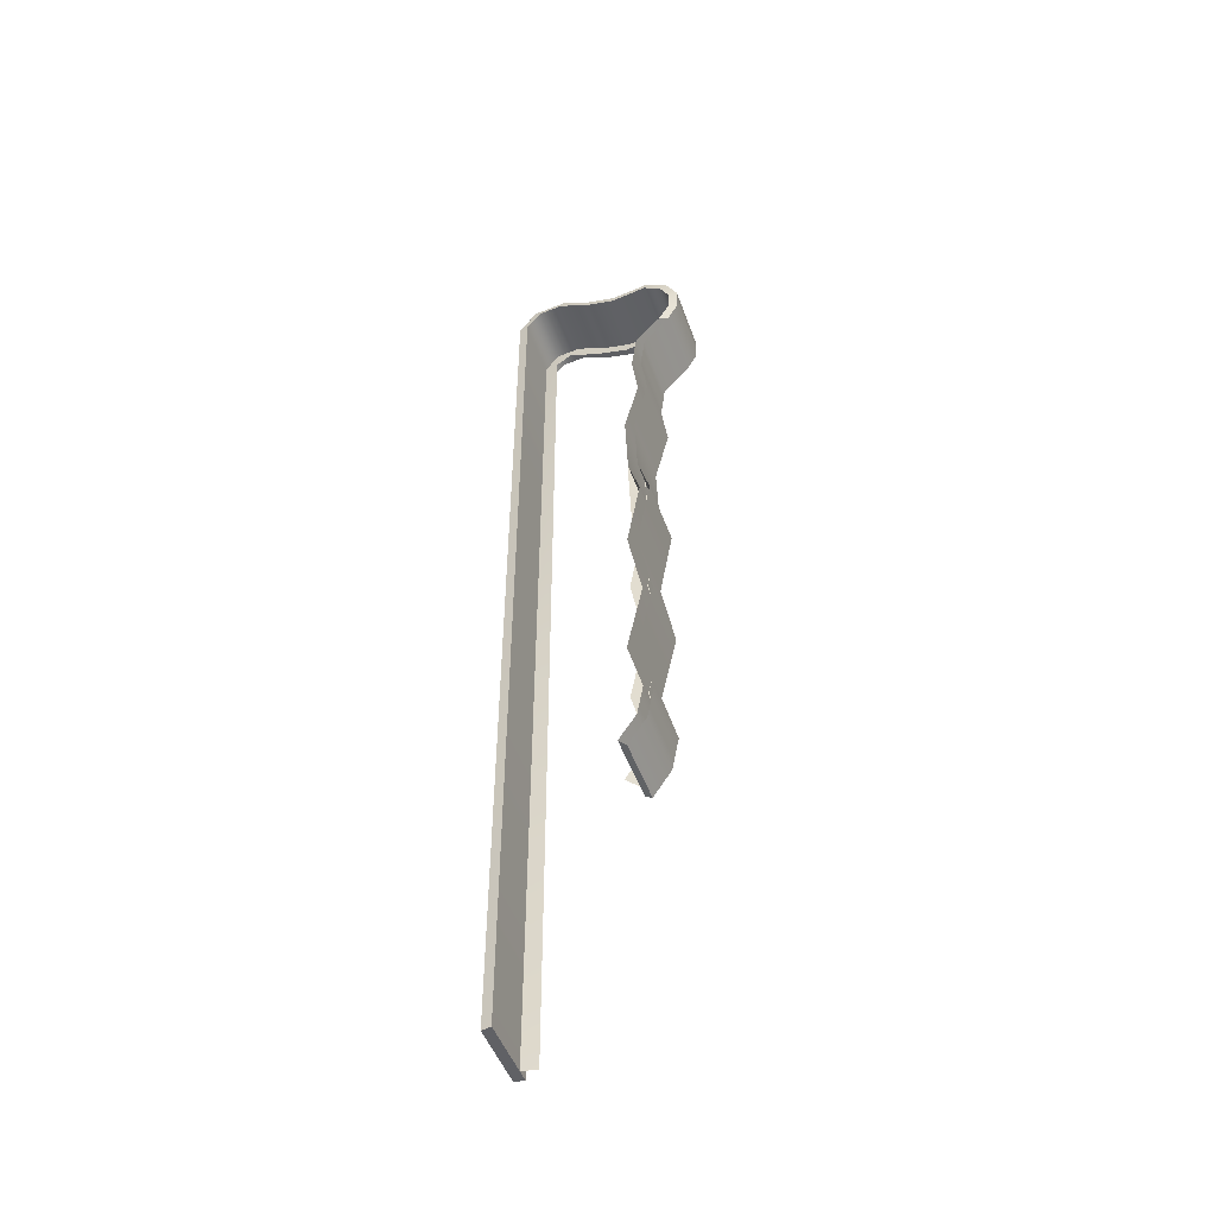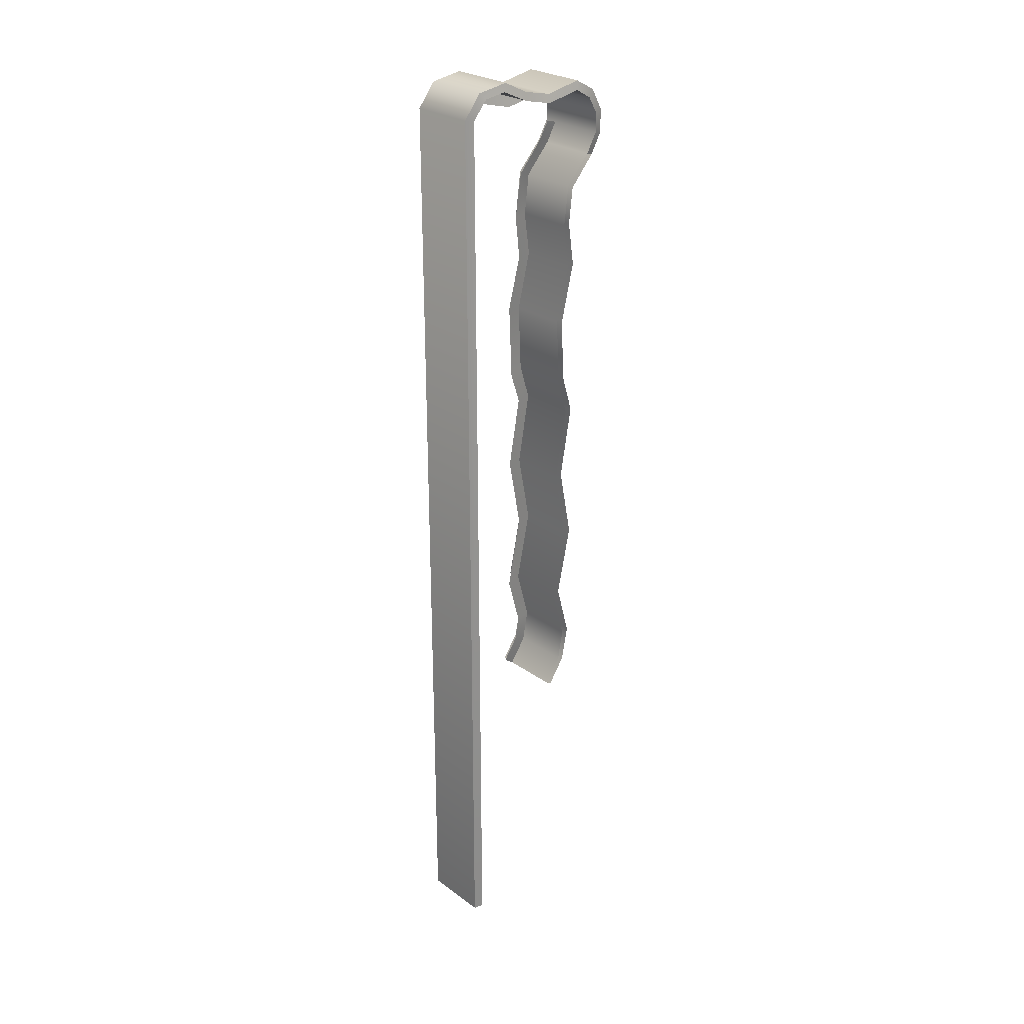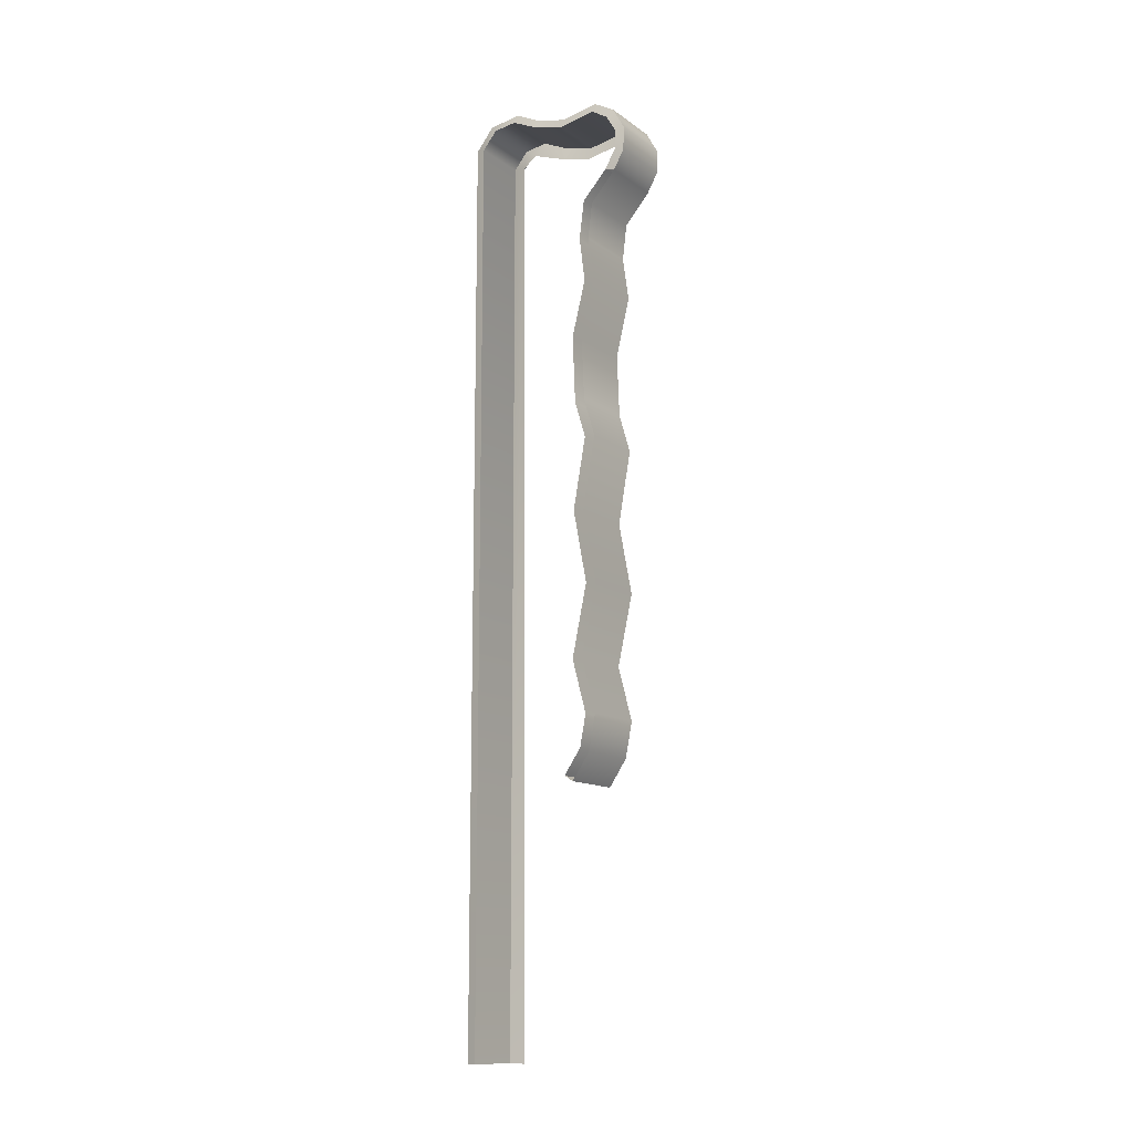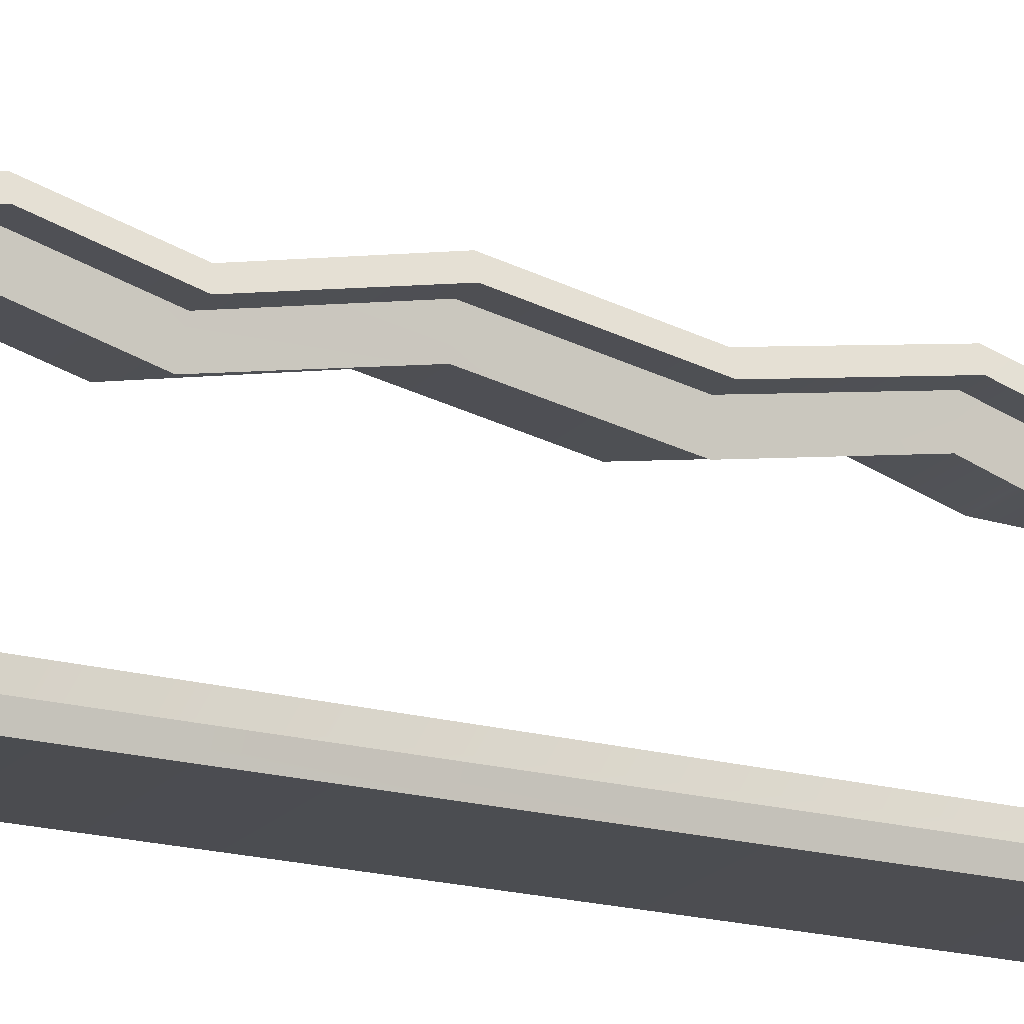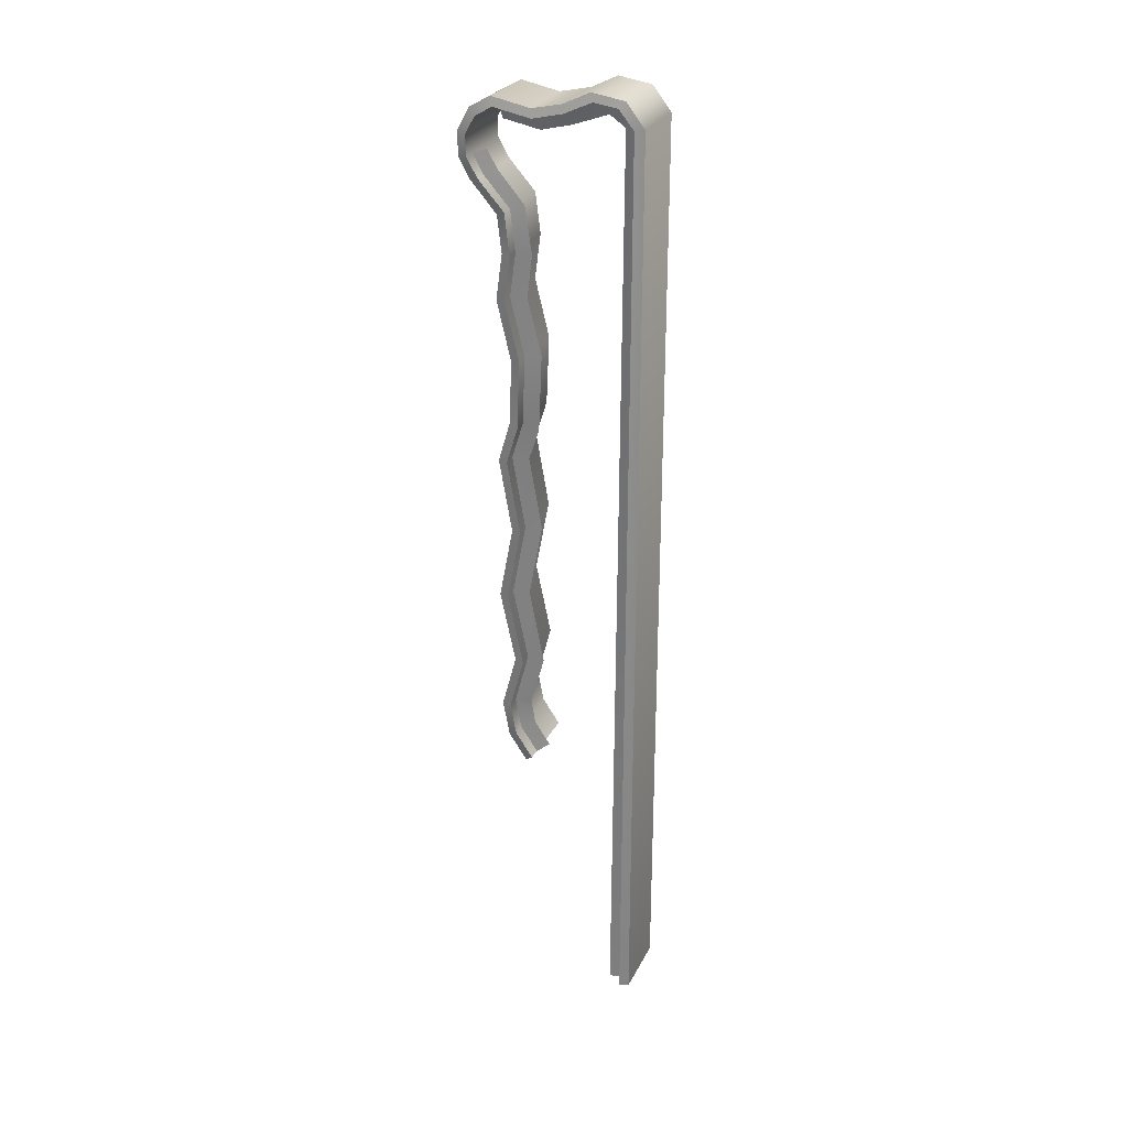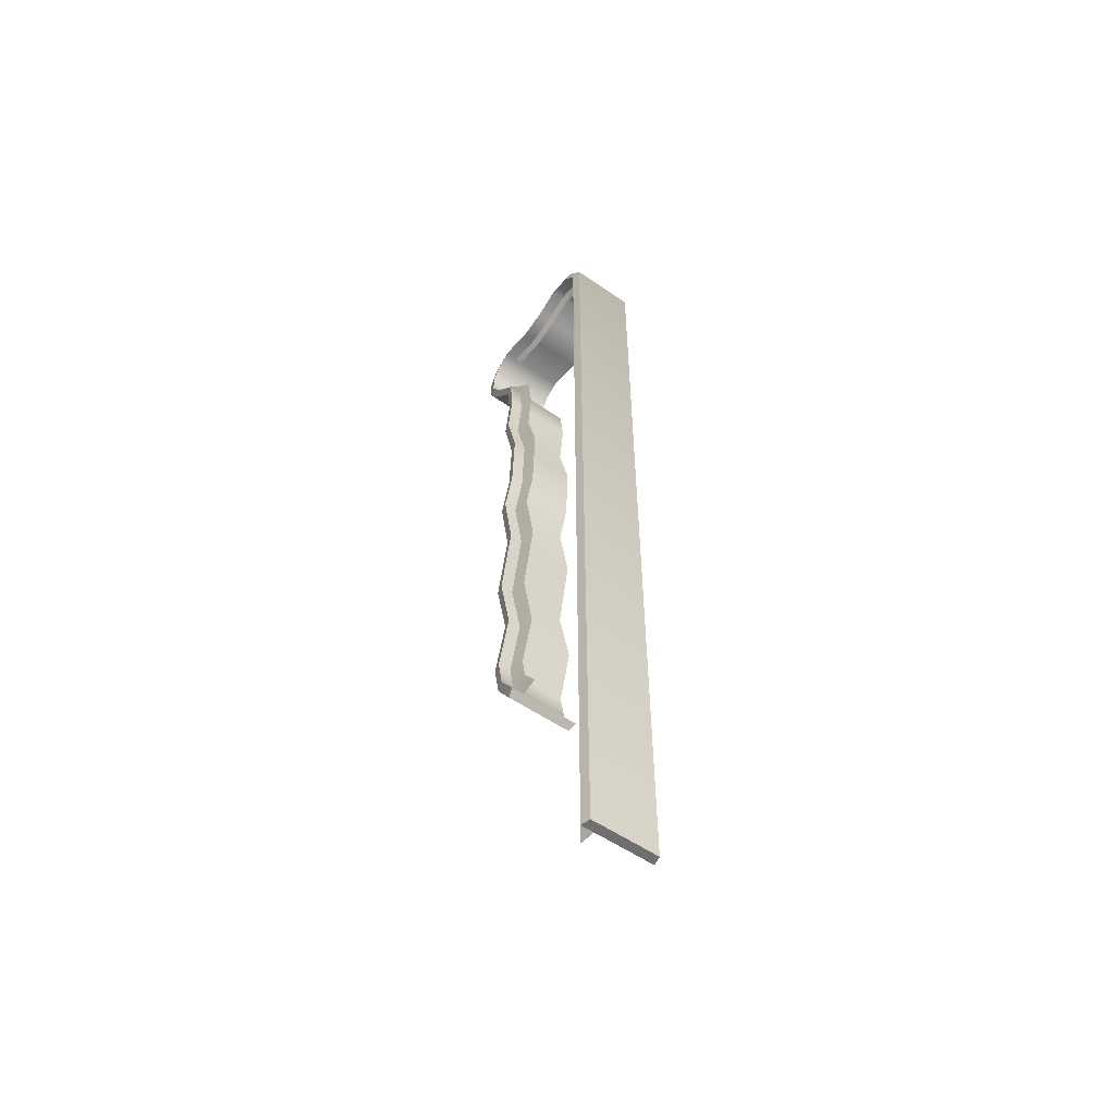
<metadata>
{"format":"obj","ext":"obj","renderer":"f3d","projection":"perspective","resolution":1024,"background":"white","views":[{"elev":-48.3,"azim":-70.9,"up":"+Y"},{"elev":26.6,"azim":-131.8,"up":"+Y"},{"elev":-12.6,"azim":-57.6,"up":"+Y"},{"elev":-18.4,"azim":62.9,"up":"+Z"},{"elev":27.3,"azim":112.2,"up":"+Y"},{"elev":-54.7,"azim":143.7,"up":"+Y"}]}
</metadata>
<code>
v 1.324 2.178 0.7863
v 1.325 1.938 0.7574
v 1.307 2.199 0.7051
v 1.307 1.93 0.665
v 1.324 2.683 0.05511
v 1.324 2.789 0.1416
v 1.307 2.671 0.1355
v 1.307 2.732 0.2262
v 1.336 -2.816 0.1477
v 1.325 -2.811 0.05682
v 1.324 2.736 0.8459
v 1.307 2.656 0.8236
v 1.324 2.695 0.6263
v 1.307 2.615 0.6111
v 1.307 -1.175 0.5733
v 1.307 -1.038 0.667
v 1.325 -1.235 0.6537
v 1.325 -1.083 0.7567
v 1.388 1.679 0.8445
v 1.402 1.679 0.7899
v 1.388 1.941 0.8073
v 1.402 1.937 0.7551
v 1.401 2.346 0.9366
v 1.401 2.462 1.002
v 1.387 2.334 0.9874
v 1.387 2.451 1.053
v 1.387 2.591 1.055
v 1.401 2.577 1.003
v 1.402 -2.811 0.05728
v 1.388 -2.811 0.0003967
v 1.401 2.683 0.05444
v 1.387 2.691 -0.0003357
v 0.9873 2.334 0.9874
v 1.387 2.334 0.9874
v 0.9875 2.451 1.053
v 1.387 2.451 1.053
v 1.387 2.591 1.055
v 0.9875 2.591 1.055
v 1.388 1.941 0.8073
v 0.9867 1.941 0.8073
v 1.388 1.679 0.8445
v 0.9865 1.679 0.8445
v 0.9875 2.691 -0.0003357
v 1.387 2.691 -0.0003357
v 0.9865 -2.811 0.0003967
v 1.388 -2.811 0.0003967
v 0.974 2.462 1.002
v 1.401 2.462 1.002
v 0.9738 2.346 0.9366
v 1.401 2.346 0.9366
v 0.974 2.577 1.003
v 1.401 2.577 1.003
v 1.402 -2.811 0.05728
v 1.401 2.683 0.05444
v 0.9729 -2.811 0.05728
v 0.974 2.683 0.05444
v 0.9738 2.346 0.9366
v 0.9873 2.334 0.9874
v 0.974 2.462 1.002
v 0.9875 2.451 1.053
v 0.9875 2.591 1.055
v 0.974 2.577 1.003
v 0.9875 2.691 -0.0003357
v 0.9865 -2.811 0.0003967
v 0.974 2.683 0.05444
v 0.9729 -2.811 0.05728
v 1.401 2.81 0.282
v 1.401 2.79 0.1428
v 1.387 2.857 0.3003
v 1.387 2.827 0.1071
v 1.387 2.857 0.3003
v 1.387 2.827 0.1071
v 0.9875 2.857 0.3003
v 0.9875 2.827 0.1071
v 1.401 2.81 0.282
v 0.974 2.81 0.282
v 1.401 2.79 0.1428
v 0.974 2.79 0.1428
v 0.9875 2.827 0.1071
v 0.974 2.79 0.1428
v 0.9875 2.857 0.3003
v 0.974 2.81 0.282
v 1.387 2.788 0.8571
v 1.387 2.72 0.9833
v 1.401 2.736 0.8456
v 1.401 2.678 0.9454
v 1.387 2.788 0.8571
v 0.9875 2.788 0.8571
v 1.387 2.72 0.9833
v 0.9875 2.72 0.9833
v 0.974 2.736 0.8456
v 1.401 2.736 0.8456
v 0.974 2.678 0.9454
v 1.401 2.678 0.9454
v 0.9875 2.788 0.8571
v 0.974 2.736 0.8456
v 0.9875 2.72 0.9833
v 0.974 2.678 0.9454
v 1.388 1.329 0.7601
v 1.388 0.9545 0.7757
v 1.402 1.34 0.7064
v 1.402 0.937 0.7231
v 0.9729 0.937 0.7231
v 0.9729 1.34 0.7064
v 1.402 0.937 0.7231
v 1.402 1.34 0.7064
v 1.388 1.329 0.7601
v 0.9865 1.329 0.7601
v 1.388 0.9545 0.7757
v 0.9865 0.9545 0.7757
v 1.402 0.2882 0.7131
v 1.388 0.2844 0.7683
v 1.402 -0.1448 0.7951
v 1.388 -0.1448 0.8503
v 0.9729 0.2882 0.7131
v 1.402 0.2882 0.7131
v 0.9729 -0.1448 0.7951
v 1.402 -0.1448 0.7951
v 1.388 -0.1448 0.8503
v 1.388 0.2844 0.7683
v 0.9865 -0.1448 0.8503
v 0.9865 0.2844 0.7683
v 1.325 0.7201 0.7926
v 1.325 0.2882 0.716
v 1.307 0.7201 0.6921
v 1.307 0.2949 0.6159
v 1.325 -0.1448 0.798
v 1.325 -0.5762 0.7074
v 1.307 -0.1448 0.6978
v 1.307 -0.5898 0.6096
v 1.388 -2.811 0.0003967
v 1.402 -2.811 0.05728
v 0.9865 -2.811 0.0003967
v 0.9729 -2.811 0.05728
v 0.974 2.734 0.4478
v 1.401 2.734 0.4478
v 0.9875 2.783 0.4535
v 0.974 2.734 0.4478
v 1.387 2.783 0.4535
v 0.9875 2.783 0.4535
v 1.401 2.734 0.4478
v 1.387 2.783 0.4535
v 1.324 2.81 0.2818
v 0.974 2.694 0.6251
v 1.401 2.694 0.6251
v 0.9875 2.744 0.6334
v 0.974 2.694 0.6251
v 1.387 2.744 0.6334
v 0.9875 2.744 0.6334
v 1.401 2.694 0.6251
v 1.387 2.744 0.6334
v 1.307 2.657 0.4388
v 1.324 2.735 0.4482
v 1.402 -1.233 0.6514
v 1.388 -1.266 0.6958
v 0.9729 -1.233 0.6514
v 0.9865 -1.266 0.6958
v 1.325 1.679 0.793
v 1.307 1.679 0.694
v 1.402 1.679 0.7899
v 0.9729 1.679 0.7899
v 1.402 1.937 0.7551
v 0.9731 1.942 0.7551
v 1.307 1.36 0.6117
v 1.325 1.34 0.7093
v 1.388 0.7201 0.8451
v 1.402 0.7201 0.7897
v 0.9729 0.7201 0.7897
v 1.402 0.7201 0.7897
v 1.388 0.7201 0.8451
v 0.9865 0.7201 0.8451
v 1.325 0.9379 0.7259
v 1.307 0.9062 0.6305
v 1.388 -0.5692 0.7584
v 1.402 -0.5767 0.7045
v 0.9729 -0.5767 0.7045
v 1.402 -0.5767 0.7045
v 1.388 -0.5692 0.7584
v 0.9865 -0.5692 0.7584
v 1.325 -0.8924 0.7923
v 1.307 -0.8924 0.6921
v 1.402 -0.8924 0.7894
v 1.388 -0.8924 0.8446
v 1.402 -1.082 0.7541
v 1.388 -1.106 0.8035
v 1.388 -1.106 0.8035
v 1.388 -0.8924 0.8446
v 0.9865 -1.106 0.8035
v 0.9865 -0.8924 0.8446
v 0.9729 -1.082 0.7541
v 0.9729 -0.8924 0.7894
v 1.402 -1.082 0.7541
v 1.402 -0.8924 0.7894
v 1.388 -1.266 0.6958
v 1.402 -1.233 0.6514
v 1.388 -1.266 0.6958
v 0.9865 -1.266 0.6958
v 0.9729 -1.233 0.6514
v 1.402 -1.233 0.6514
v 0.9736 2.177 0.7845
v 1.401 2.177 0.7845
v 1.324 2.462 1.003
v 1.324 2.35 0.9388
v 1.307 2.484 0.9228
v 1.307 2.374 0.8561
v 0.9871 2.156 0.8331
v 1.388 2.156 0.8331
v 1.401 2.177 0.7845
v 1.388 2.156 0.8331
g group_54_106102876204544
f 1 2 3
f 3 2 4
f 5 6 7
f 7 6 8
f 9 10 7
f 7 10 5
f 11 12 13
f 13 12 14
f 15 16 17
f 17 16 18
f 19 20 21
f 21 20 22
f 23 24 25
f 25 24 26
f 27 26 28
f 28 26 24
f 29 30 31
f 31 30 32
f 33 34 35
f 35 34 36
f 36 37 35
f 35 37 38
f 39 40 41
f 41 40 42
f 43 44 45
f 45 44 46
f 47 48 49
f 49 48 50
f 47 51 48
f 48 51 52
f 53 54 55
f 55 54 56
f 57 58 59
f 59 58 60
f 61 62 60
f 60 62 59
f 63 64 65
f 65 64 66
f 67 68 69
f 69 68 70
f 71 72 73
f 73 72 74
f 75 76 77
f 77 76 78
f 79 80 81
f 81 80 82
f 83 84 85
f 85 84 86
f 87 88 89
f 89 88 90
f 91 92 93
f 93 92 94
f 95 96 97
f 97 96 98
f 84 27 86
f 86 27 28
f 90 38 89
f 89 38 37
f 97 98 61
f 61 98 62
f 94 52 93
f 93 52 51
f 99 100 101
f 101 100 102
f 103 104 105
f 105 104 106
f 107 108 109
f 109 108 110
f 111 112 113
f 113 112 114
f 115 116 117
f 117 116 118
f 119 120 121
f 121 120 122
f 123 124 125
f 125 124 126
f 127 128 129
f 129 128 130
f 131 132 133
f 133 132 134
f 135 76 136
f 136 76 75
f 81 82 137
f 137 82 138
f 139 71 140
f 140 71 73
f 141 67 142
f 142 67 69
f 8 6 143
f 144 135 145
f 145 135 136
f 137 138 146
f 146 138 147
f 148 139 149
f 149 139 140
f 150 141 151
f 151 141 142
f 8 143 152
f 152 143 153
f 91 144 92
f 92 144 145
f 147 96 146
f 146 96 95
f 87 148 88
f 88 148 149
f 150 151 85
f 85 151 83
f 153 13 152
f 152 13 14
f 154 155 156
f 156 155 157
f 158 159 2
f 2 159 4
f 19 99 20
f 20 99 101
f 107 41 108
f 108 41 42
f 160 161 162
f 162 161 163
f 164 159 165
f 165 159 158
f 160 106 161
f 161 106 104
f 166 112 167
f 167 112 111
f 115 168 116
f 116 168 169
f 120 170 122
f 122 170 171
f 123 125 172
f 172 125 173
f 102 100 167
f 167 100 166
f 168 103 169
f 169 103 105
f 170 109 171
f 171 109 110
f 173 164 172
f 172 164 165
f 114 174 113
f 113 174 175
f 176 117 177
f 177 117 118
f 178 119 179
f 179 119 121
f 127 129 124
f 124 129 126
f 180 181 128
f 128 181 130
f 182 183 184
f 184 183 185
f 186 187 188
f 188 187 189
f 190 191 192
f 192 191 193
f 18 16 180
f 180 16 181
f 185 194 184
f 184 194 195
f 196 186 197
f 197 186 188
f 198 190 199
f 199 190 192
f 175 174 182
f 182 174 183
f 187 178 189
f 189 178 179
f 191 176 193
f 193 176 177
f 49 50 200
f 200 50 201
f 202 203 204
f 204 203 205
f 33 206 34
f 34 206 207
f 208 23 209
f 209 23 25
f 162 163 201
f 201 163 200
f 206 40 207
f 207 40 39
f 21 22 209
f 209 22 208
f 203 1 205
f 205 1 3
f 44 43 72
f 72 43 74
f 80 79 65
f 65 79 63
f 56 54 78
f 78 54 77
f 32 70 31
f 31 70 68

</code>
